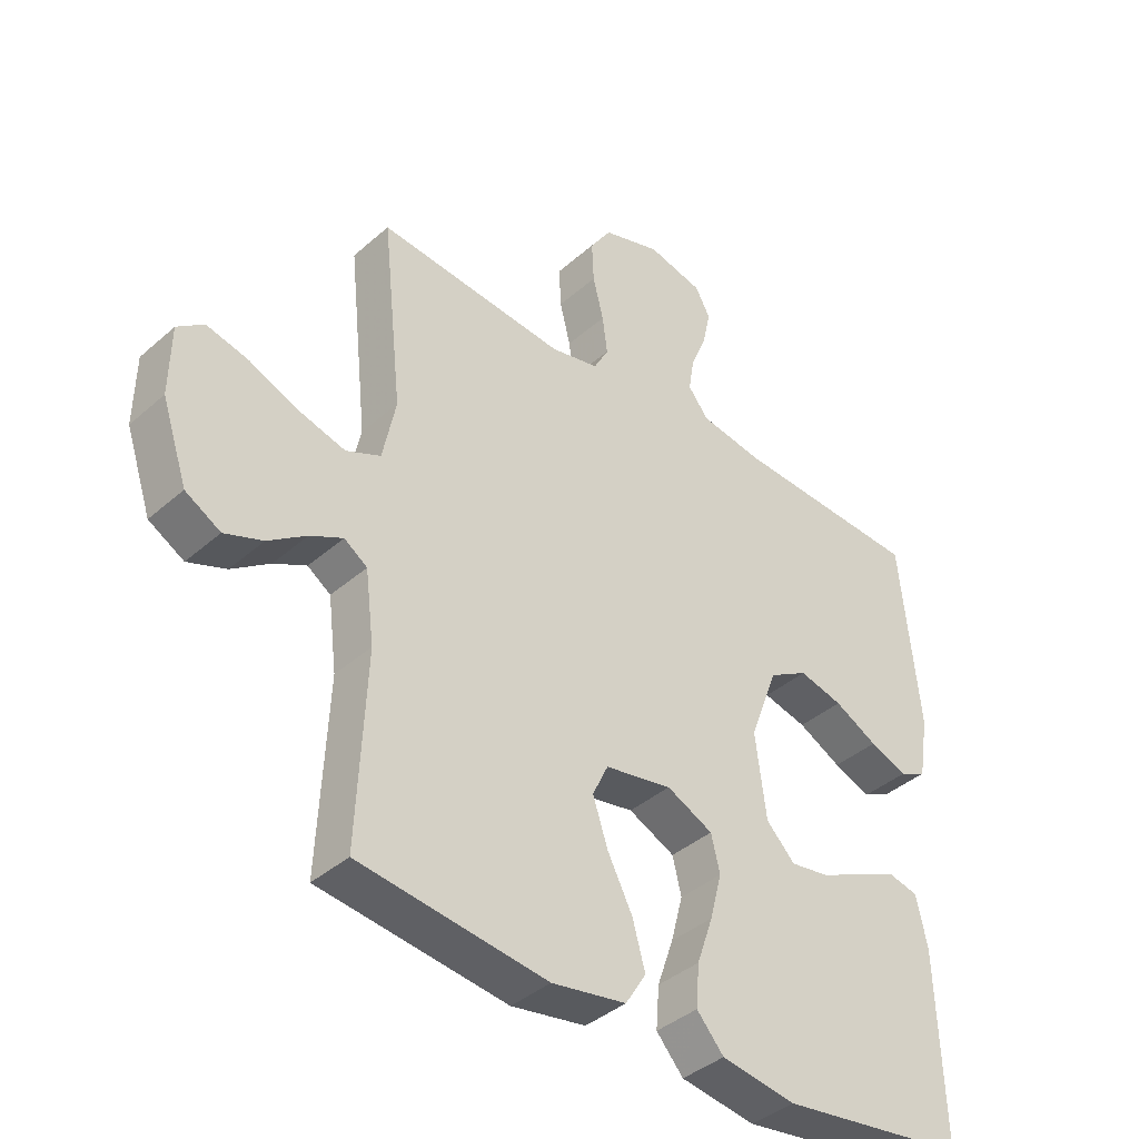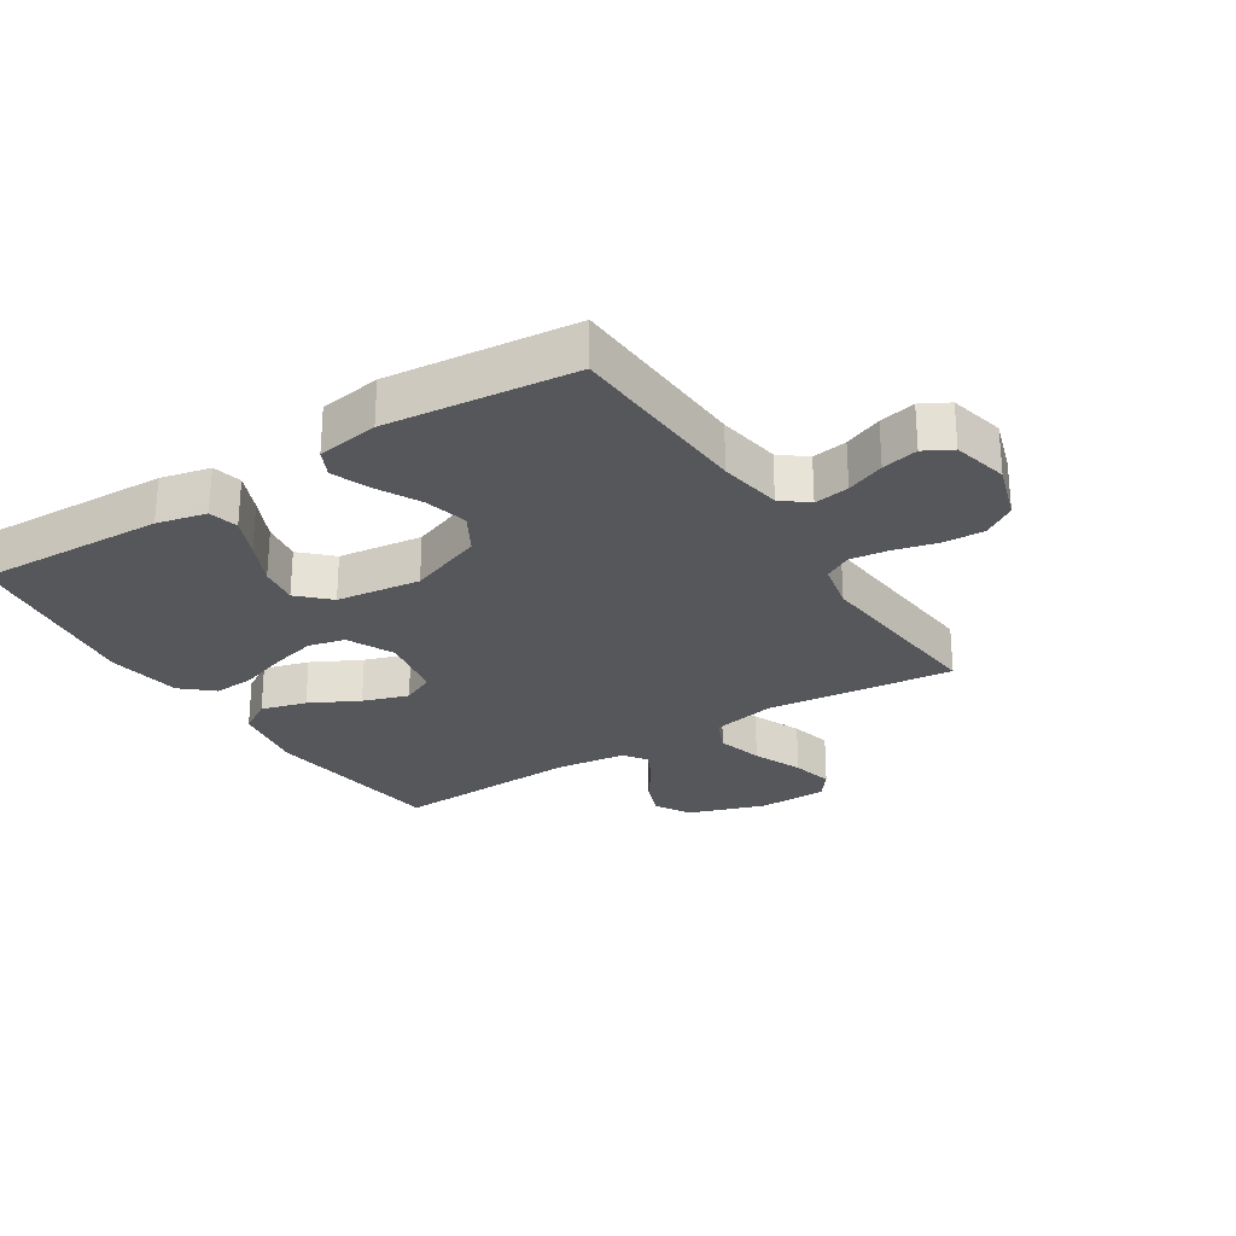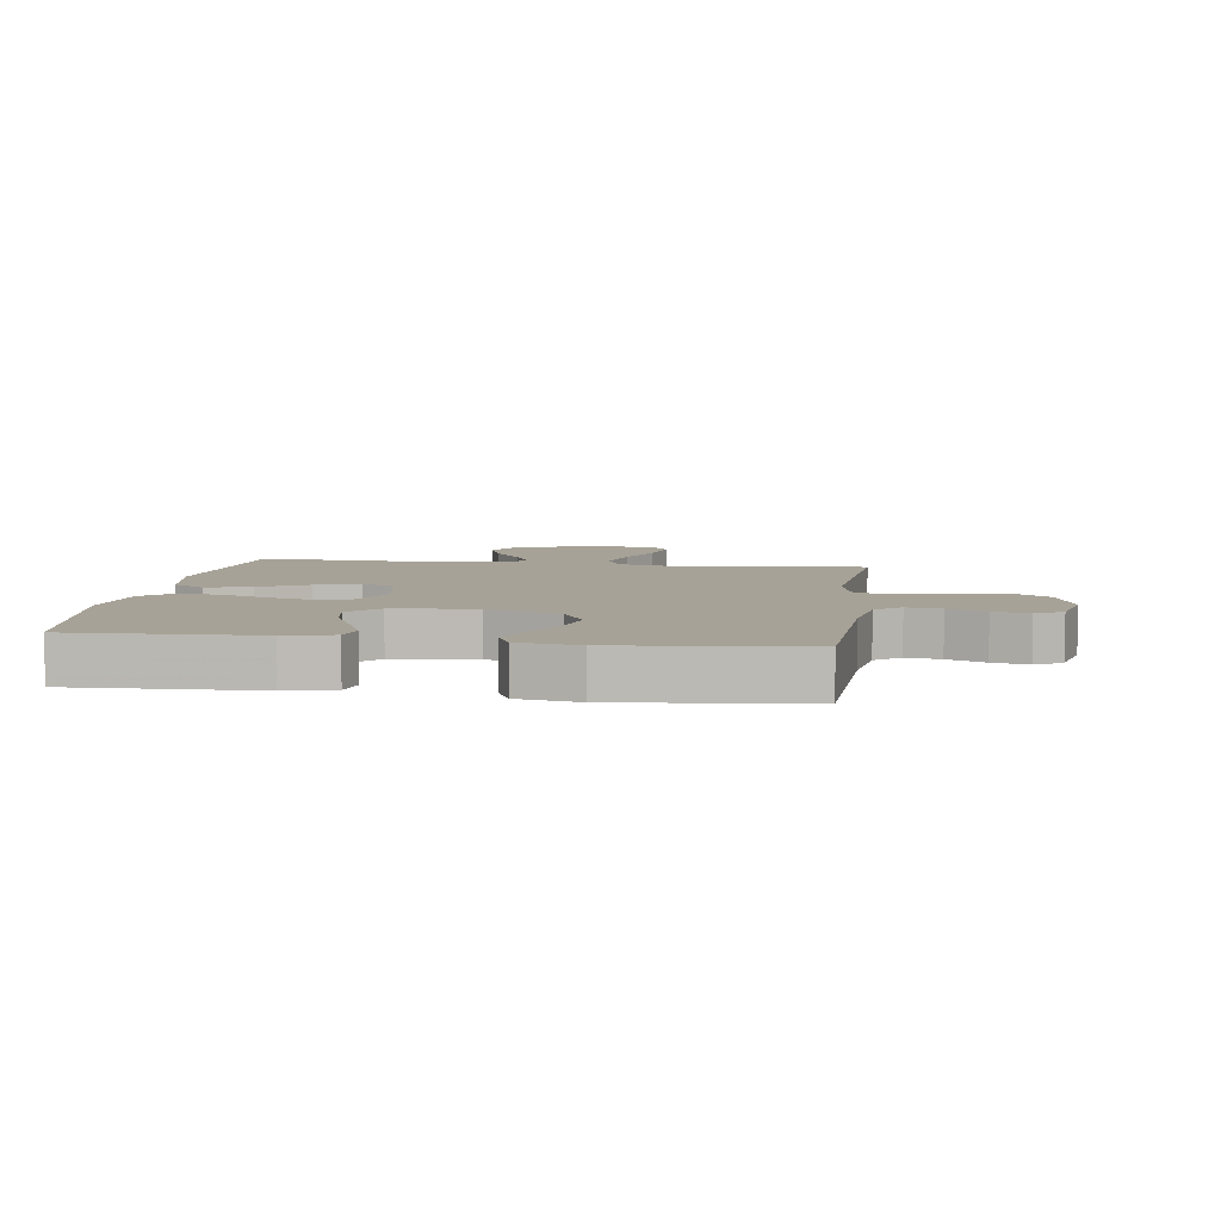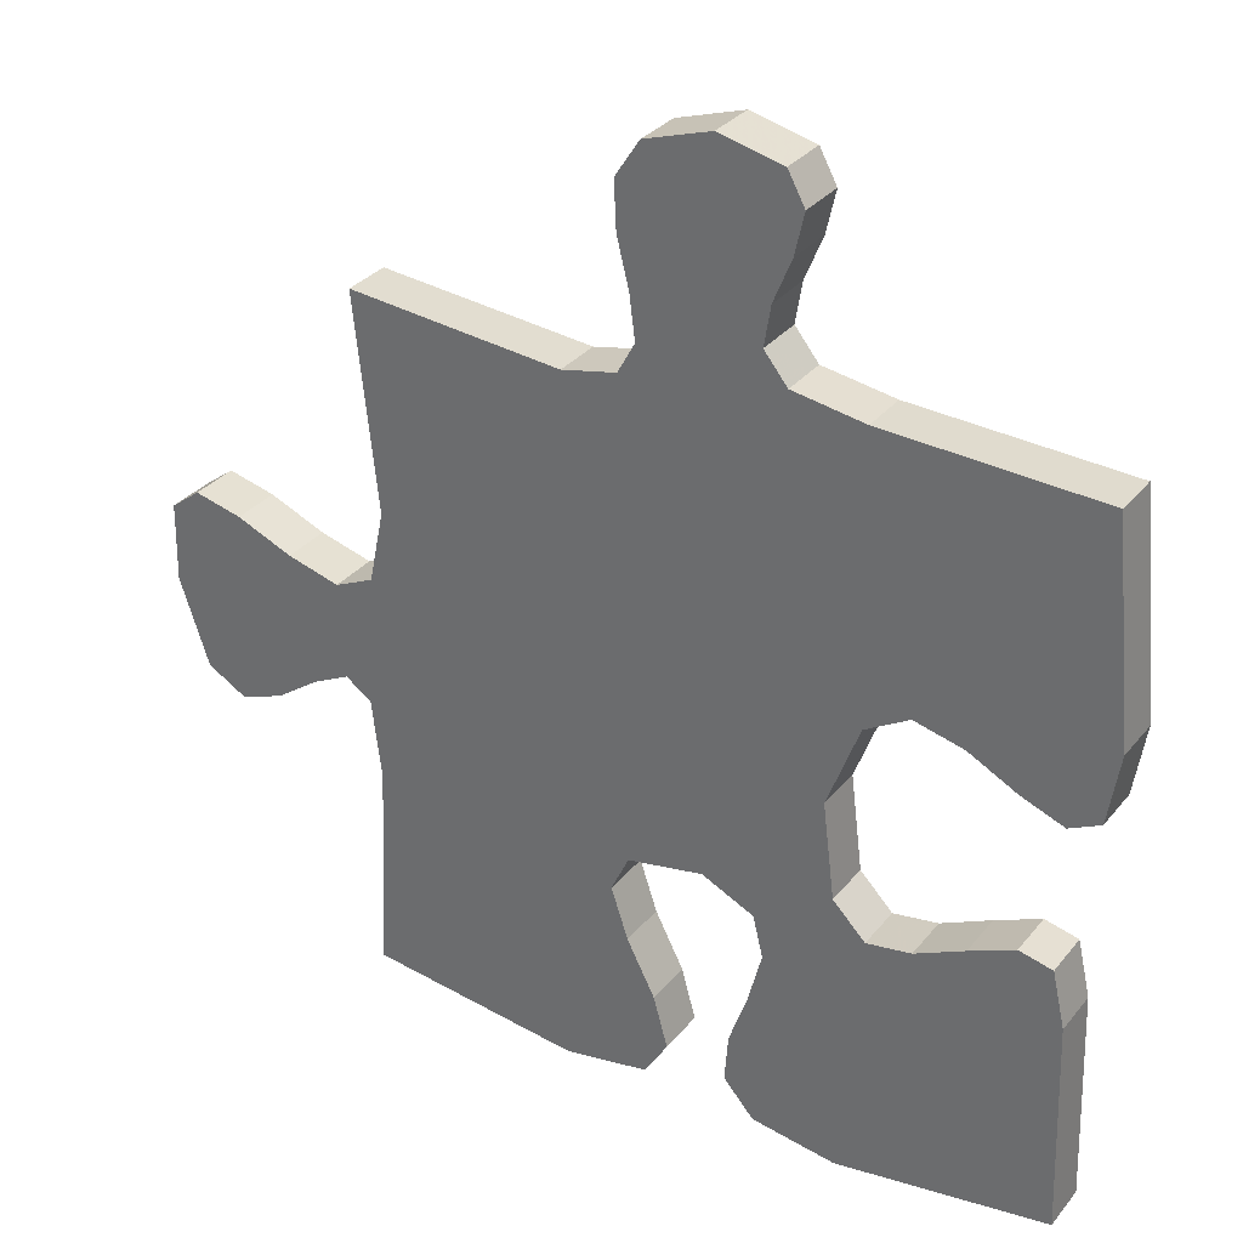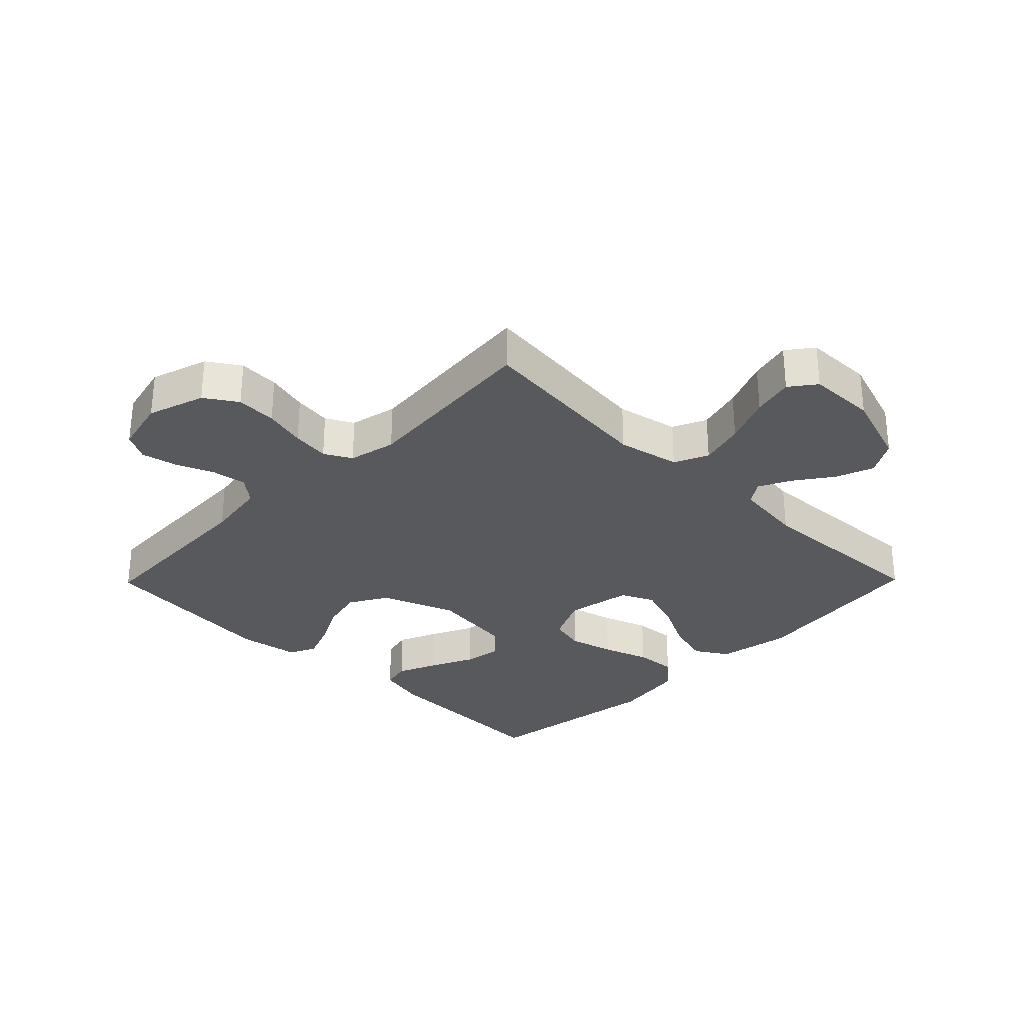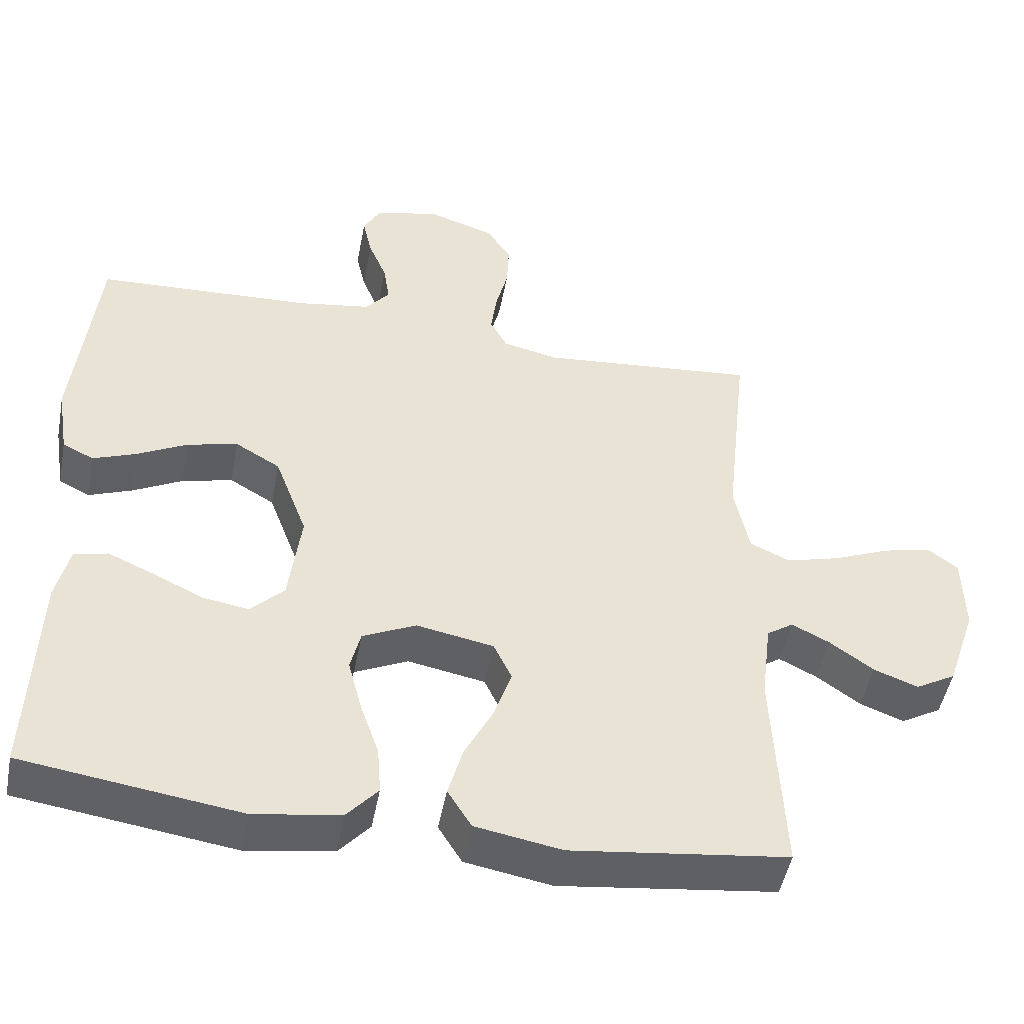
<metadata>
{"format":"obj","ext":"obj","renderer":"f3d","projection":"perspective","resolution":1024,"background":"white","views":[{"elev":-39.6,"azim":137.3,"up":"+Z"},{"elev":-26.7,"azim":-57.5,"up":"+Y"},{"elev":6.6,"azim":-81.9,"up":"+Y"},{"elev":31.7,"azim":-147.9,"up":"+Z"},{"elev":-30.2,"azim":45.5,"up":"+Y"},{"elev":-48.6,"azim":-10.8,"up":"+Z"}]}
</metadata>
<code>
v -0.5 0.07 -0.5
v -0.49 0.07 -0.2
v -0.472 0.07 -0.121
v -0.425 0.07 -0.11
v -0.361 0.07 -0.138
v -0.291 0.07 -0.171
v -0.228 0.07 -0.181
v -0.182 0.07 -0.134
v -0.165 0.07 0
v -0.21 0.07 0.12
v -0.272 0.07 0.156
v -0.342 0.07 0.139
v -0.411 0.07 0.103
v -0.471 0.07 0.08
v -0.514 0.07 0.101
v -0.53 0.07 0.2
v -0.5 0.07 0.5
v -0.2 0.07 0.514
v -0.099 0.07 0.53
v -0.066 0.07 0.571
v -0.075 0.07 0.627
v -0.1 0.07 0.688
v -0.113 0.07 0.746
v -0.089 0.07 0.79
v 0 0.07 0.811
v 0.093 0.07 0.781
v 0.127 0.07 0.729
v 0.124 0.07 0.663
v 0.107 0.07 0.595
v 0.099 0.07 0.534
v 0.123 0.07 0.49
v 0.2 0.07 0.473
v 0.5 0.07 0.5
v 0.468 0.07 0.2
v 0.489 0.07 0.099
v 0.544 0.07 0.074
v 0.618 0.07 0.094
v 0.697 0.07 0.127
v 0.764 0.07 0.143
v 0.806 0.07 0.111
v 0.808 0.07 0
v 0.767 0.07 -0.122
v 0.711 0.07 -0.154
v 0.65 0.07 -0.131
v 0.589 0.07 -0.088
v 0.537 0.07 -0.062
v 0.5 0.07 -0.087
v 0.486 0.07 -0.2
v 0.5 0.07 -0.5
v 0.2 0.07 -0.537
v 0.081 0.07 -0.516
v 0.048 0.07 -0.463
v 0.068 0.07 -0.391
v 0.108 0.07 -0.313
v 0.132 0.07 -0.241
v 0.107 0.07 -0.188
v 0 0.07 -0.168
v -0.074 0.07 -0.203
v -0.088 0.07 -0.261
v -0.069 0.07 -0.334
v -0.043 0.07 -0.409
v -0.038 0.07 -0.476
v -0.081 0.07 -0.525
v -0.2 0.07 -0.543
v -0.5 0 -0.5
v -0.49 0 -0.2
v -0.472 0 -0.121
v -0.425 0 -0.11
v -0.361 0 -0.138
v -0.291 0 -0.171
v -0.228 0 -0.181
v -0.182 0 -0.134
v -0.165 0 0
v -0.21 0 0.12
v -0.272 0 0.156
v -0.342 0 0.139
v -0.411 0 0.103
v -0.471 0 0.08
v -0.514 0 0.101
v -0.53 0 0.2
v -0.5 0 0.5
v -0.2 0 0.514
v -0.099 0 0.53
v -0.066 0 0.571
v -0.075 0 0.627
v -0.1 0 0.688
v -0.113 0 0.746
v -0.089 0 0.79
v 0 0 0.811
v 0.093 0 0.781
v 0.127 0 0.729
v 0.124 0 0.663
v 0.107 0 0.595
v 0.099 0 0.534
v 0.123 0 0.49
v 0.2 0 0.473
v 0.5 0 0.5
v 0.468 0 0.2
v 0.489 0 0.099
v 0.544 0 0.074
v 0.618 0 0.094
v 0.697 0 0.127
v 0.764 0 0.143
v 0.806 0 0.111
v 0.808 0 0
v 0.767 0 -0.122
v 0.711 0 -0.154
v 0.65 0 -0.131
v 0.589 0 -0.088
v 0.537 0 -0.062
v 0.5 0 -0.087
v 0.486 0 -0.2
v 0.5 0 -0.5
v 0.2 0 -0.537
v 0.081 0 -0.516
v 0.048 0 -0.463
v 0.068 0 -0.391
v 0.108 0 -0.313
v 0.132 0 -0.241
v 0.107 0 -0.188
v 0 0 -0.168
v -0.074 0 -0.203
v -0.088 0 -0.261
v -0.069 0 -0.334
v -0.043 0 -0.409
v -0.038 0 -0.476
v -0.081 0 -0.525
v -0.2 0 -0.543
f 60 61 62 63
f 59 60 63 64
f 58 59 64 1
f 51 52 53 54
f 51 54 55
f 48 49 50 51
f 47 48 51 55
f 46 47 55 56
f 42 43 44 45
f 42 45 46
f 41 42 46
f 40 41 46
f 37 38 39 40
f 36 37 40 46
f 35 36 46 56
f 32 33 34
f 31 32 34 35
f 26 27 28 29
f 26 29 30
f 25 26 30
f 24 25 30
f 21 22 23 24
f 20 21 24 30
f 19 20 30 31
f 15 16 17 18
f 12 13 14 15
f 11 12 15 18
f 10 11 18 19
f 3 4 5 6
f 1 2 3 6
f 1 6 7
f 58 1 7 8
f 31 35 56 57
f 9 10 19 31
f 31 57 58
f 8 9 31 58
f 127 126 125 124
f 128 127 124 123
f 65 128 123 122
f 118 117 116 115
f 119 118 115
f 115 114 113 112
f 119 115 112 111
f 120 119 111 110
f 109 108 107 106
f 110 109 106
f 110 106 105
f 110 105 104
f 104 103 102 101
f 110 104 101 100
f 120 110 100 99
f 98 97 96
f 99 98 96 95
f 93 92 91 90
f 94 93 90
f 94 90 89
f 94 89 88
f 88 87 86 85
f 94 88 85 84
f 95 94 84 83
f 82 81 80 79
f 79 78 77 76
f 82 79 76 75
f 83 82 75 74
f 70 69 68 67
f 70 67 66 65
f 71 70 65
f 72 71 65 122
f 121 120 99 95
f 95 83 74 73
f 122 121 95
f 122 95 73 72
f 1 65 66 2
f 2 66 67 3
f 3 67 68 4
f 4 68 69 5
f 5 69 70 6
f 6 70 71 7
f 7 71 72 8
f 8 72 73 9
f 9 73 74 10
f 10 74 75 11
f 11 75 76 12
f 12 76 77 13
f 13 77 78 14
f 14 78 79 15
f 15 79 80 16
f 16 80 81 17
f 17 81 82 18
f 18 82 83 19
f 19 83 84 20
f 20 84 85 21
f 21 85 86 22
f 22 86 87 23
f 23 87 88 24
f 24 88 89 25
f 25 89 90 26
f 26 90 91 27
f 27 91 92 28
f 28 92 93 29
f 29 93 94 30
f 30 94 95 31
f 31 95 96 32
f 32 96 97 33
f 33 97 98 34
f 34 98 99 35
f 35 99 100 36
f 36 100 101 37
f 37 101 102 38
f 38 102 103 39
f 39 103 104 40
f 40 104 105 41
f 41 105 106 42
f 42 106 107 43
f 43 107 108 44
f 44 108 109 45
f 45 109 110 46
f 46 110 111 47
f 47 111 112 48
f 48 112 113 49
f 49 113 114 50
f 50 114 115 51
f 51 115 116 52
f 52 116 117 53
f 53 117 118 54
f 54 118 119 55
f 55 119 120 56
f 56 120 121 57
f 57 121 122 58
f 58 122 123 59
f 59 123 124 60
f 60 124 125 61
f 61 125 126 62
f 62 126 127 63
f 63 127 128 64
f 64 128 65 1

</code>
